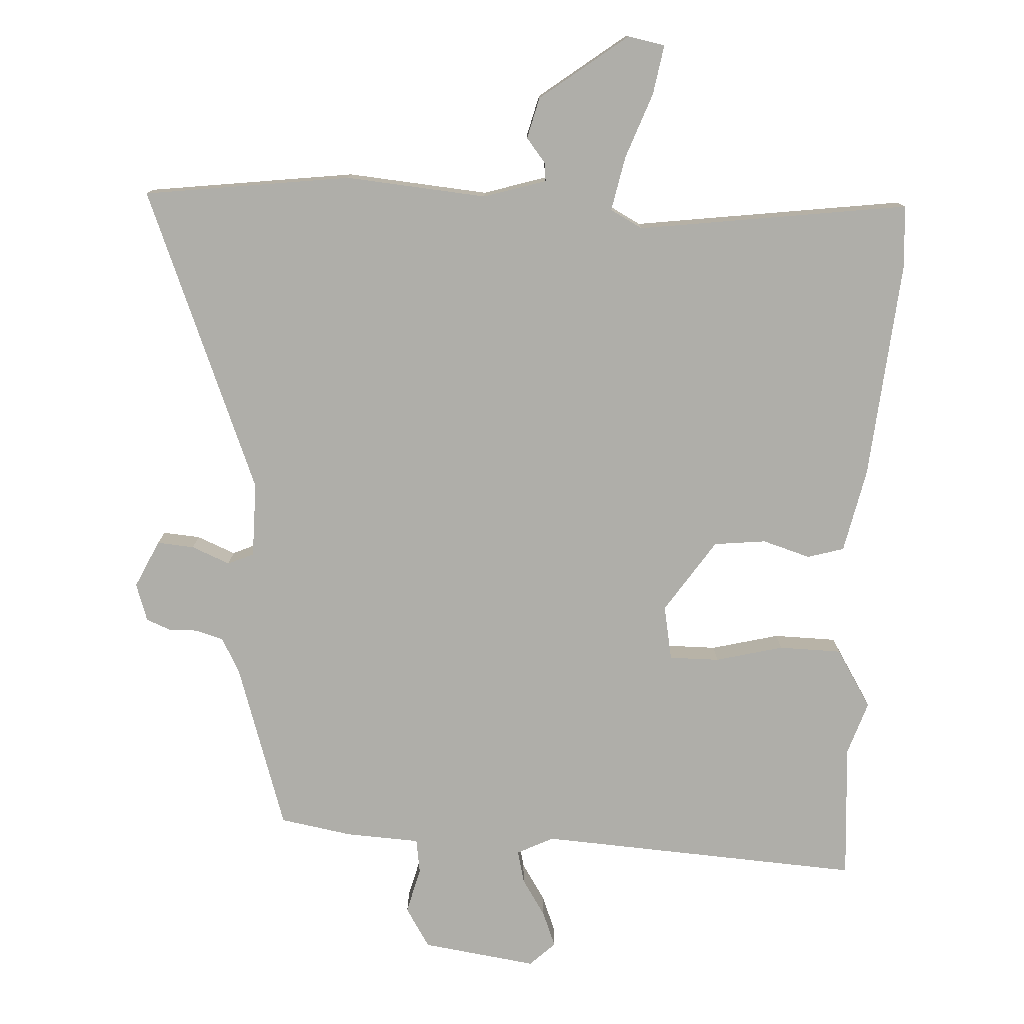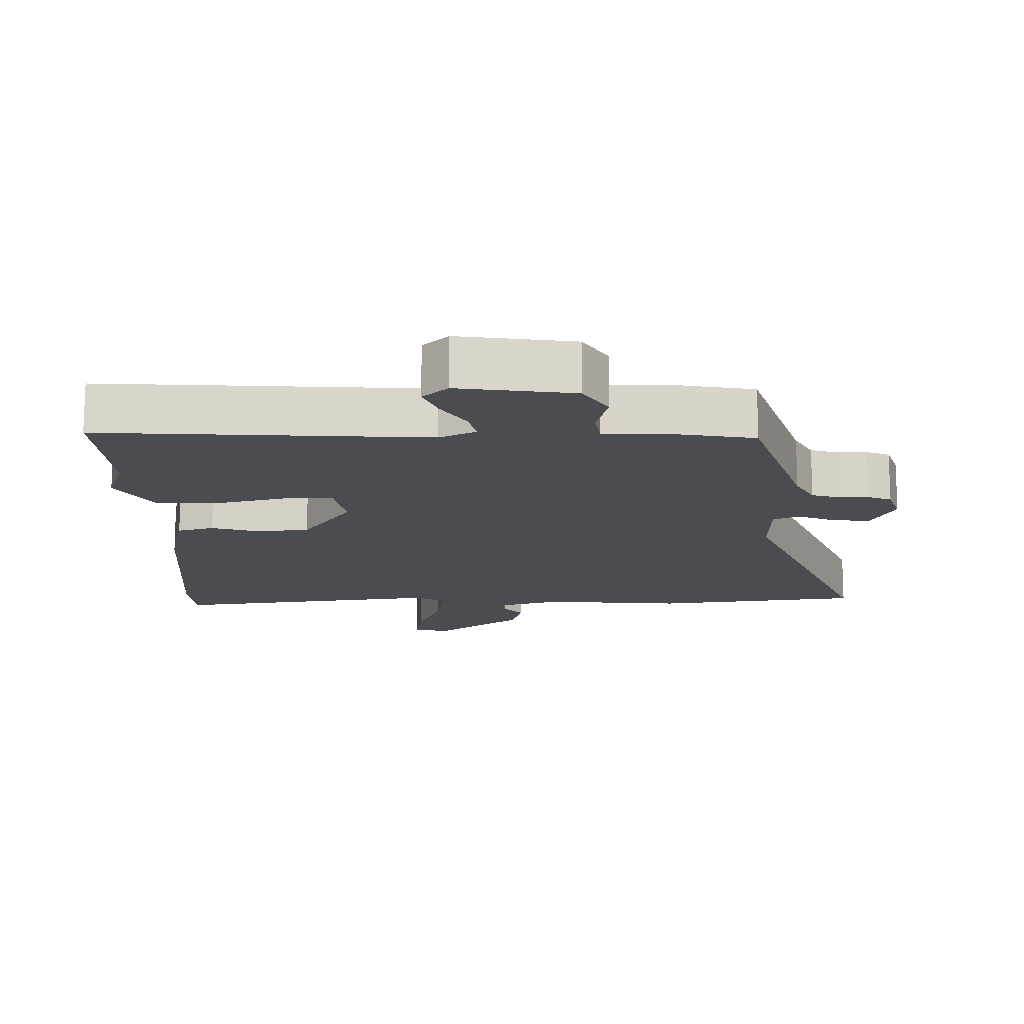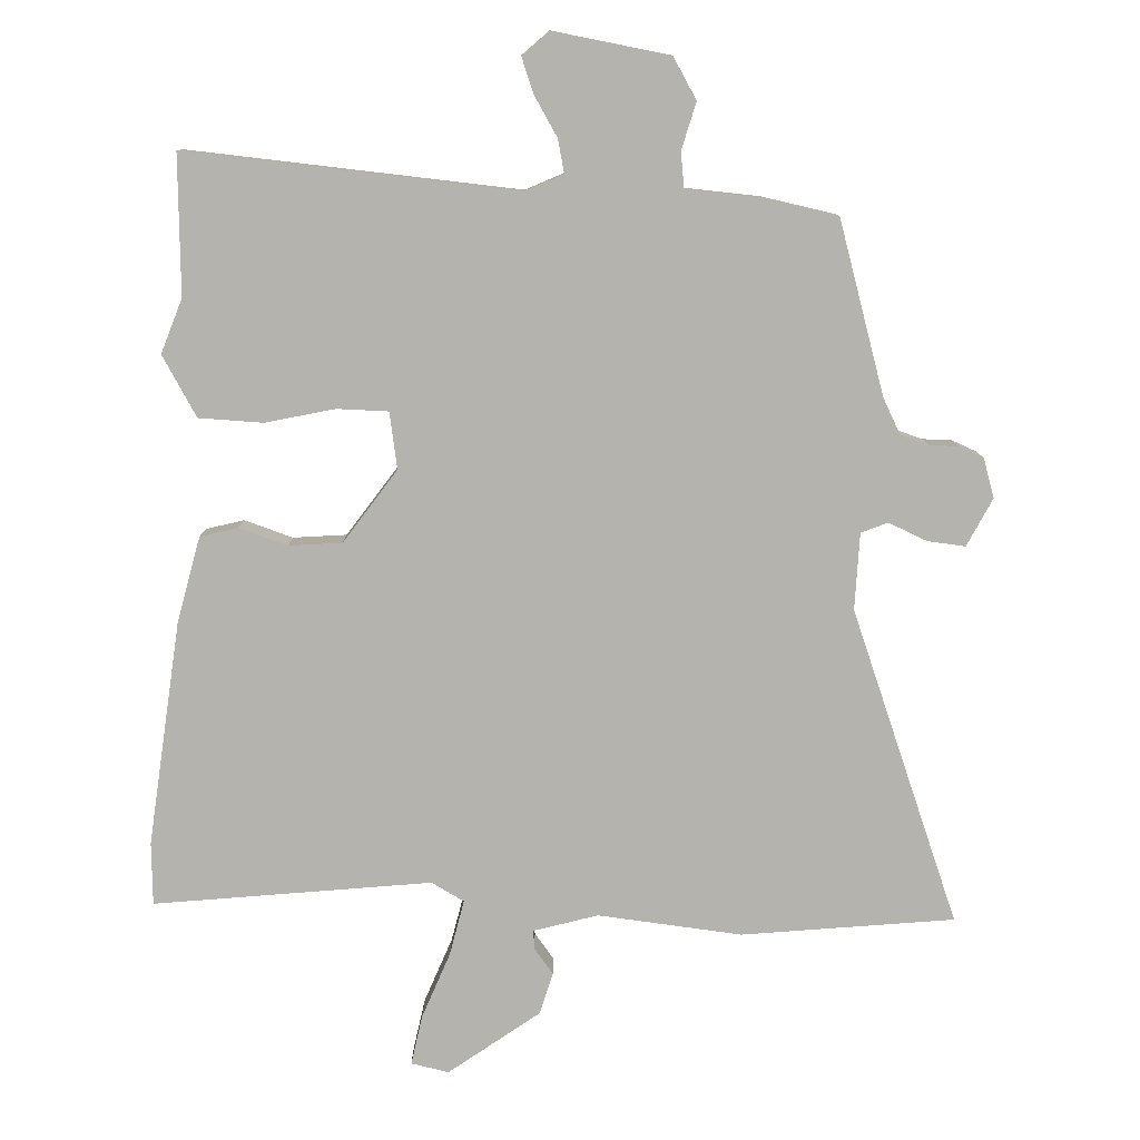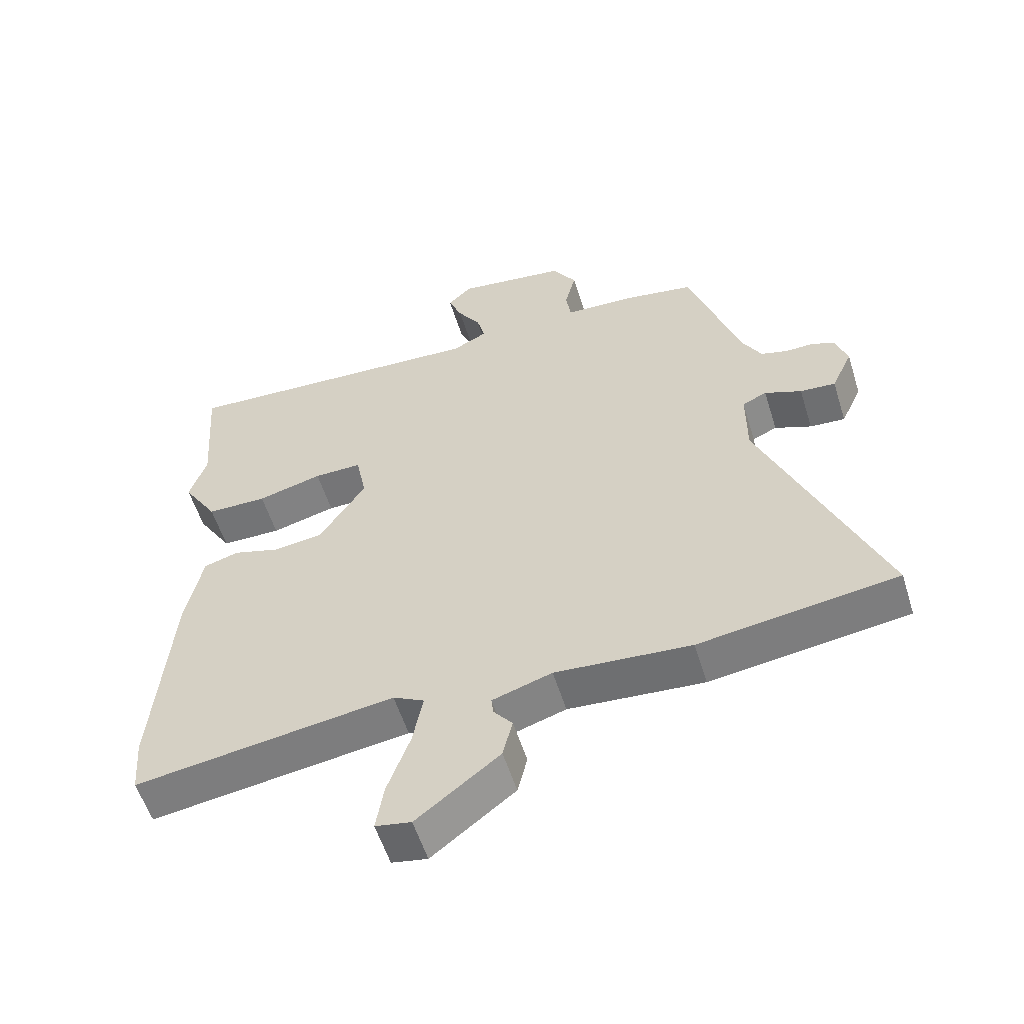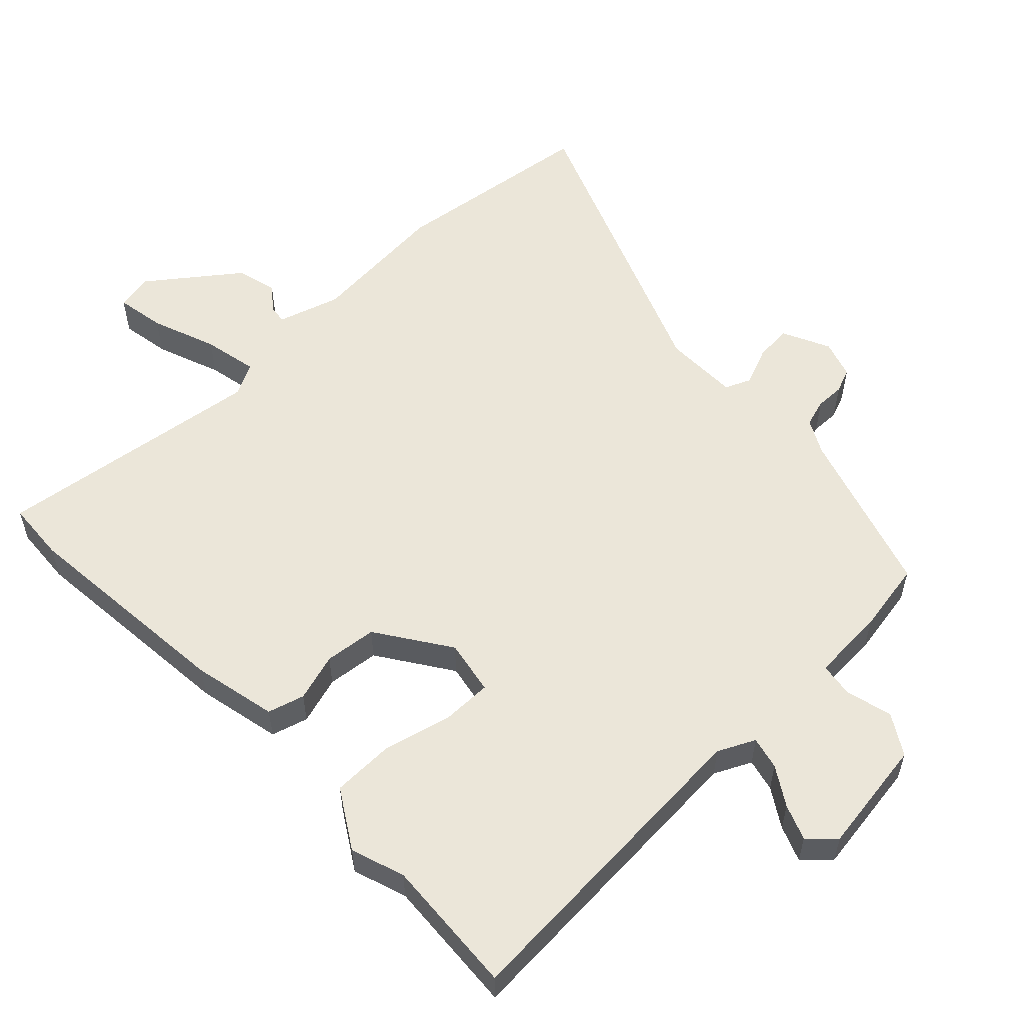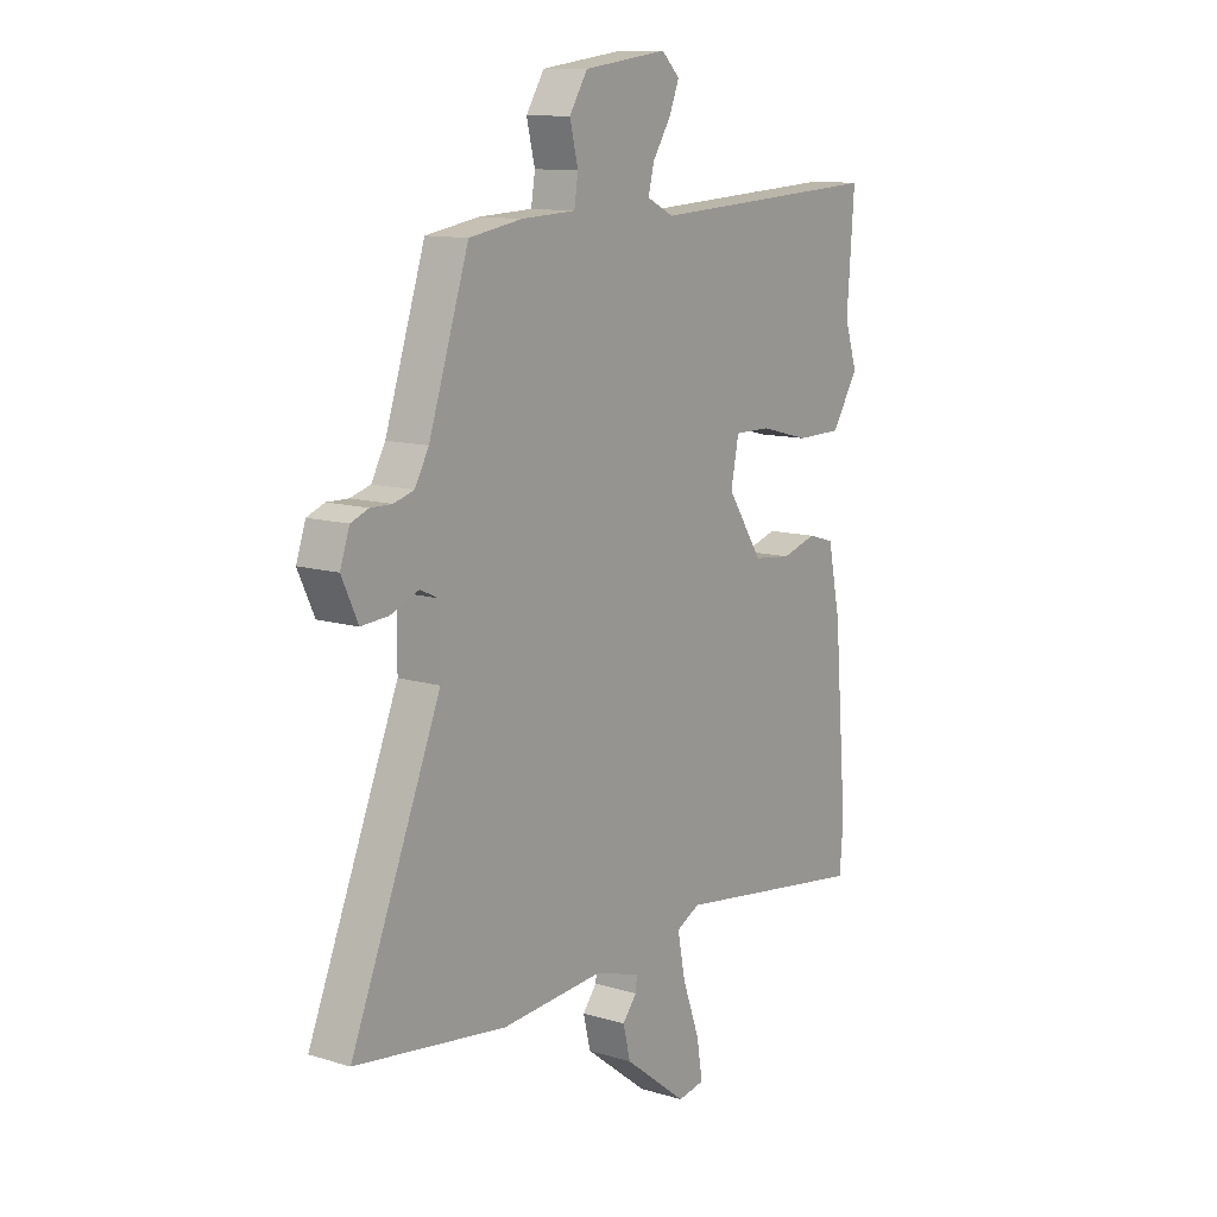
<metadata>
{"format":"obj","ext":"obj","renderer":"f3d","projection":"perspective","resolution":1024,"background":"white","views":[{"elev":-77.5,"azim":176.6,"up":"+Y"},{"elev":-14.8,"azim":0.4,"up":"+Y"},{"elev":-80.0,"azim":-3.6,"up":"+Y"},{"elev":-56.3,"azim":17.3,"up":"+Z"},{"elev":55.9,"azim":-44.3,"up":"+Y"},{"elev":11.7,"azim":126.0,"up":"+Z"}]}
</metadata>
<code>
v -0.498 0.07 -0.527
v -0.505 0.07 -0.437
v -0.478 0.07 -0.11
v -0.452 0.07 0.015
v -0.398 0.07 0.031
v -0.327 0.07 0.01
v -0.25 0.07 0.019
v -0.178 0.07 0.128
v -0.194 0.07 0.209
v -0.268 0.07 0.208
v -0.368 0.07 0.182
v -0.461 0.07 0.183
v -0.515 0.07 0.269
v -0.489 0.07 0.349
v -0.504 0.07 0.551
v -0.024 0.07 0.525
v 0.03 0.07 0.552
v 0.018 0.07 0.6
v -0.018 0.07 0.656
v -0.039 0.07 0.708
v -0.002 0.07 0.744
v 0.168 0.07 0.721
v 0.205 0.07 0.662
v 0.188 0.07 0.593
v 0.196 0.07 0.542
v 0.306 0.07 0.537
v 0.413 0.07 0.519
v 0.494 0.07 0.272
v 0.522 0.07 0.221
v 0.563 0.07 0.209
v 0.606 0.07 0.21
v 0.642 0.07 0.196
v 0.661 0.07 0.14
v 0.628 0.07 0.069
v 0.573 0.07 0.073
v 0.516 0.07 0.096
v 0.478 0.07 0.079
v 0.478 0.07 -0.032
v 0.66 0.07 -0.478
v 0.354 0.07 -0.52
v 0.145 0.07 -0.504
v 0.053 0.07 -0.533
v 0.056 0.07 -0.56
v 0.085 0.07 -0.596
v 0.07 0.07 -0.657
v -0.058 0.07 -0.756
v -0.113 0.07 -0.746
v -0.101 0.07 -0.673
v -0.066 0.07 -0.576
v -0.05 0.07 -0.495
v -0.098 0.07 -0.47
v -0.498 0 -0.527
v -0.505 0 -0.437
v -0.478 0 -0.11
v -0.452 0 0.015
v -0.398 0 0.031
v -0.327 0 0.01
v -0.25 0 0.019
v -0.178 0 0.128
v -0.194 0 0.209
v -0.268 0 0.208
v -0.368 0 0.182
v -0.461 0 0.183
v -0.515 0 0.269
v -0.489 0 0.349
v -0.504 0 0.551
v -0.024 0 0.525
v 0.03 0 0.552
v 0.018 0 0.6
v -0.018 0 0.656
v -0.039 0 0.708
v -0.002 0 0.744
v 0.168 0 0.721
v 0.205 0 0.662
v 0.188 0 0.593
v 0.196 0 0.542
v 0.306 0 0.537
v 0.413 0 0.519
v 0.494 0 0.272
v 0.522 0 0.221
v 0.563 0 0.209
v 0.606 0 0.21
v 0.642 0 0.196
v 0.661 0 0.14
v 0.628 0 0.069
v 0.573 0 0.073
v 0.516 0 0.096
v 0.478 0 0.079
v 0.478 0 -0.032
v 0.66 0 -0.478
v 0.354 0 -0.52
v 0.145 0 -0.504
v 0.053 0 -0.533
v 0.056 0 -0.56
v 0.085 0 -0.596
v 0.07 0 -0.657
v -0.058 0 -0.756
v -0.113 0 -0.746
v -0.101 0 -0.673
v -0.066 0 -0.576
v -0.05 0 -0.495
v -0.098 0 -0.47
f 46 47 48 49
f 46 49 50
f 43 44 45 46
f 42 43 46 50
f 41 42 50 51
f 38 39 40 41
f 37 38 41 51
f 33 34 35 36
f 31 32 33 36
f 30 31 36 37
f 29 30 37 51
f 25 26 27 28
f 25 28 29 51
f 21 22 23 24
f 18 19 20 21
f 17 18 21 24
f 16 17 24 25
f 14 15 16
f 10 11 12 13
f 9 10 13 14
f 3 4 5 6
f 3 6 7
f 2 3 7
f 1 2 7 8
f 25 51 1 8
f 9 14 16 25
f 8 9 25
f 100 99 98 97
f 101 100 97
f 97 96 95 94
f 101 97 94 93
f 102 101 93 92
f 92 91 90 89
f 102 92 89 88
f 87 86 85 84
f 87 84 83 82
f 88 87 82 81
f 102 88 81 80
f 79 78 77 76
f 102 80 79 76
f 75 74 73 72
f 72 71 70 69
f 75 72 69 68
f 76 75 68 67
f 67 66 65
f 64 63 62 61
f 65 64 61 60
f 57 56 55 54
f 58 57 54
f 58 54 53
f 59 58 53 52
f 59 52 102 76
f 76 67 65 60
f 76 60 59
f 1 52 53 2
f 2 53 54 3
f 3 54 55 4
f 4 55 56 5
f 5 56 57 6
f 6 57 58 7
f 7 58 59 8
f 8 59 60 9
f 9 60 61 10
f 10 61 62 11
f 11 62 63 12
f 12 63 64 13
f 13 64 65 14
f 14 65 66 15
f 15 66 67 16
f 16 67 68 17
f 17 68 69 18
f 18 69 70 19
f 19 70 71 20
f 20 71 72 21
f 21 72 73 22
f 22 73 74 23
f 23 74 75 24
f 24 75 76 25
f 25 76 77 26
f 26 77 78 27
f 27 78 79 28
f 28 79 80 29
f 29 80 81 30
f 30 81 82 31
f 31 82 83 32
f 32 83 84 33
f 33 84 85 34
f 34 85 86 35
f 35 86 87 36
f 36 87 88 37
f 37 88 89 38
f 38 89 90 39
f 39 90 91 40
f 40 91 92 41
f 41 92 93 42
f 42 93 94 43
f 43 94 95 44
f 44 95 96 45
f 45 96 97 46
f 46 97 98 47
f 47 98 99 48
f 48 99 100 49
f 49 100 101 50
f 50 101 102 51
f 51 102 52 1

</code>
